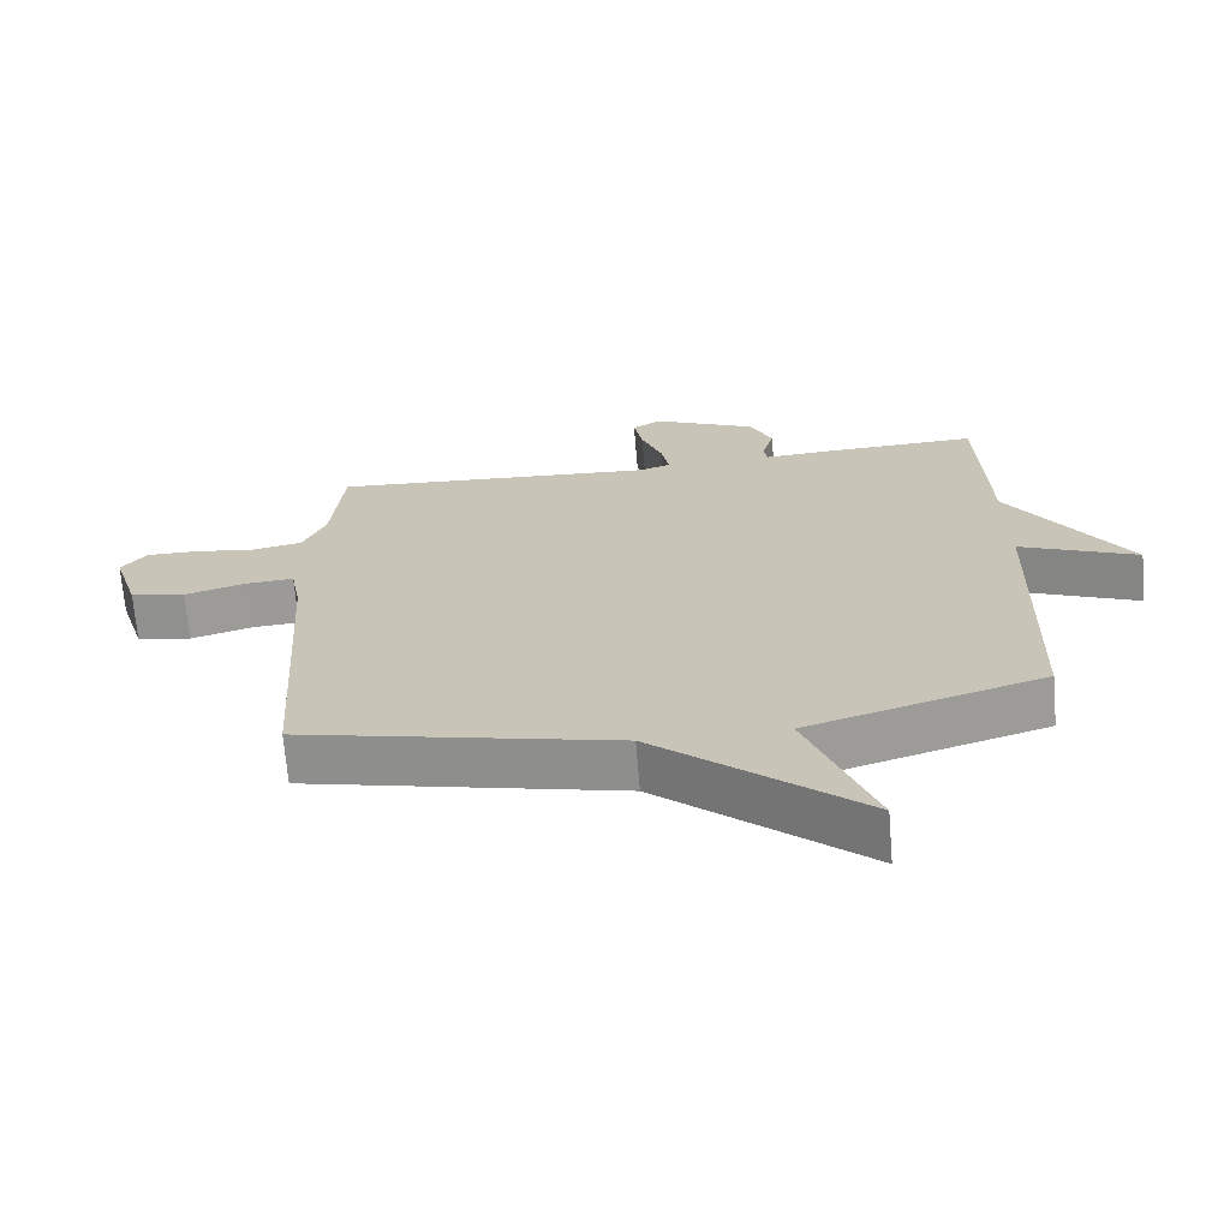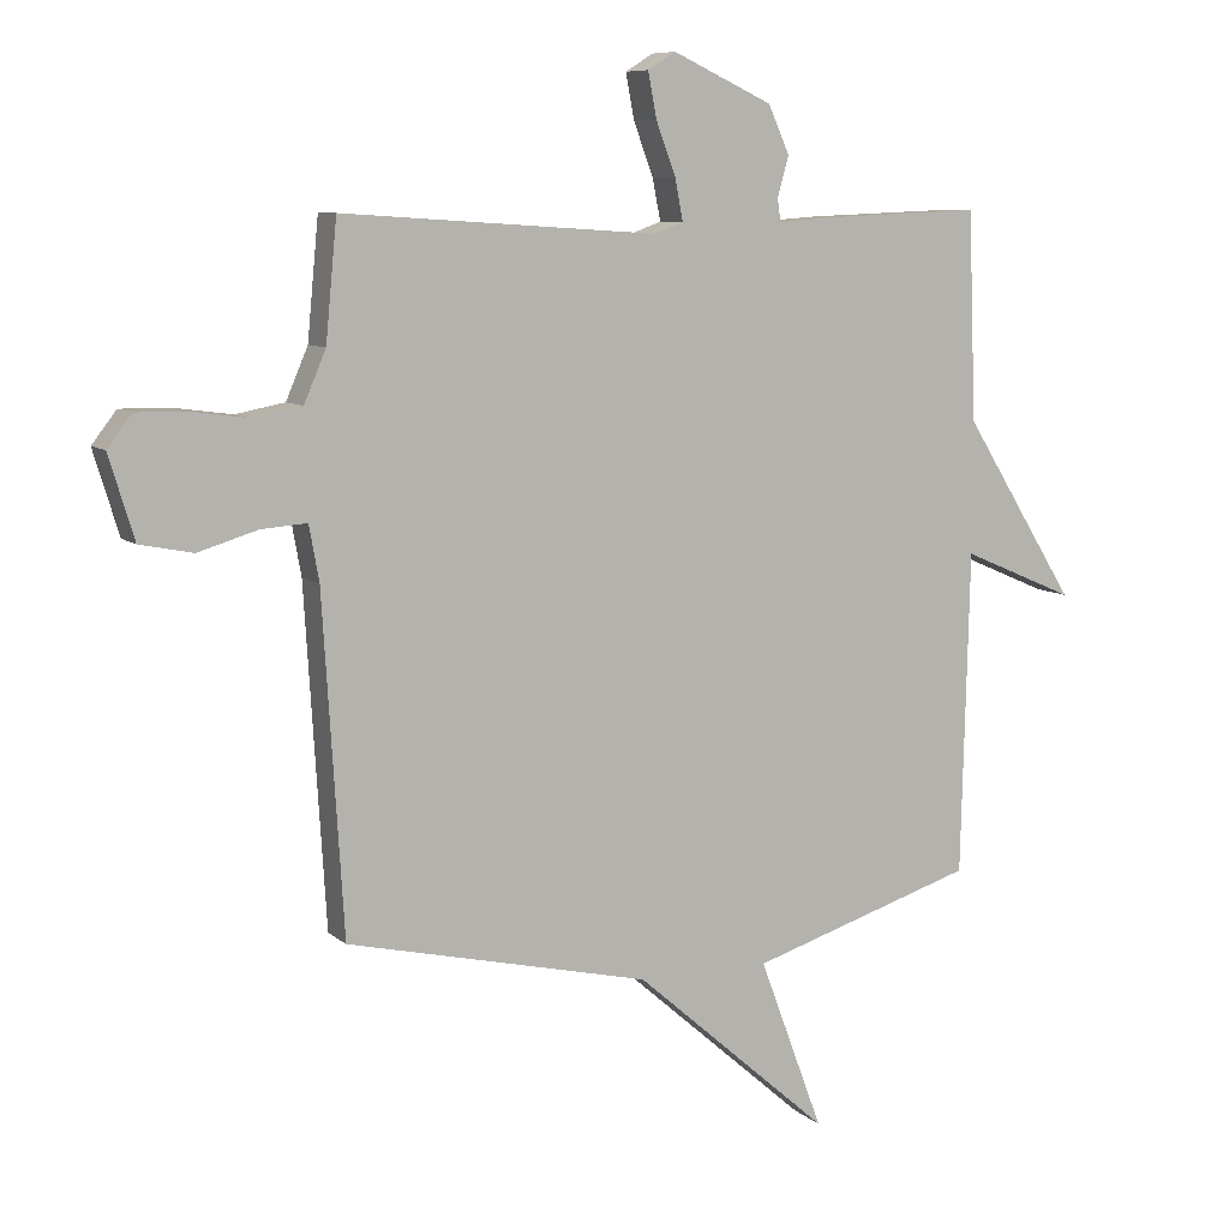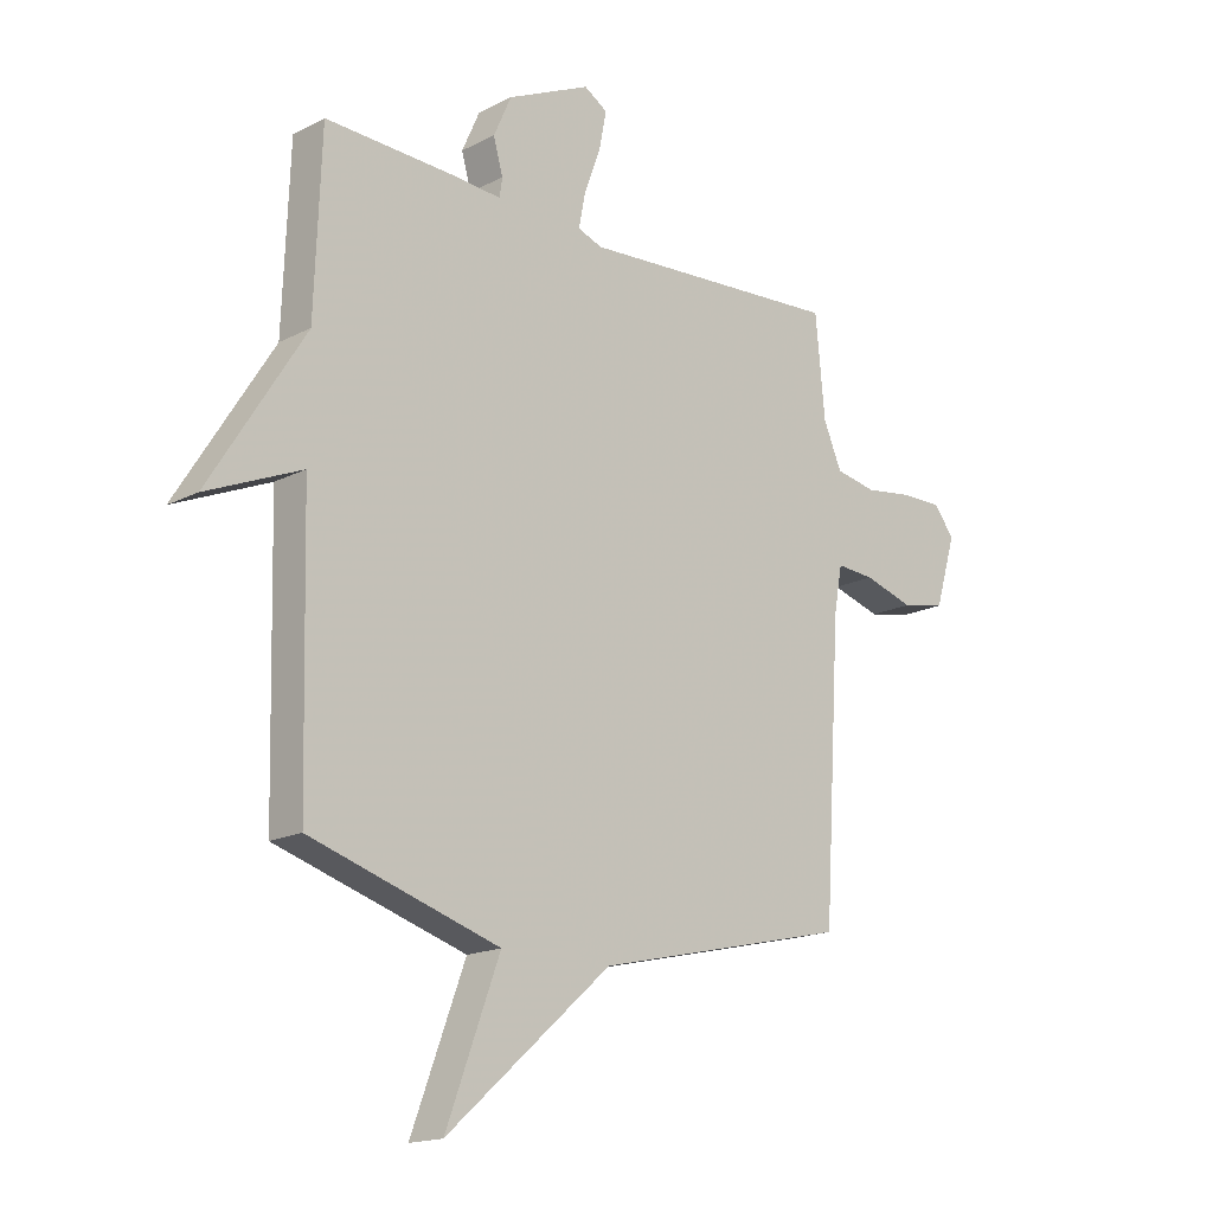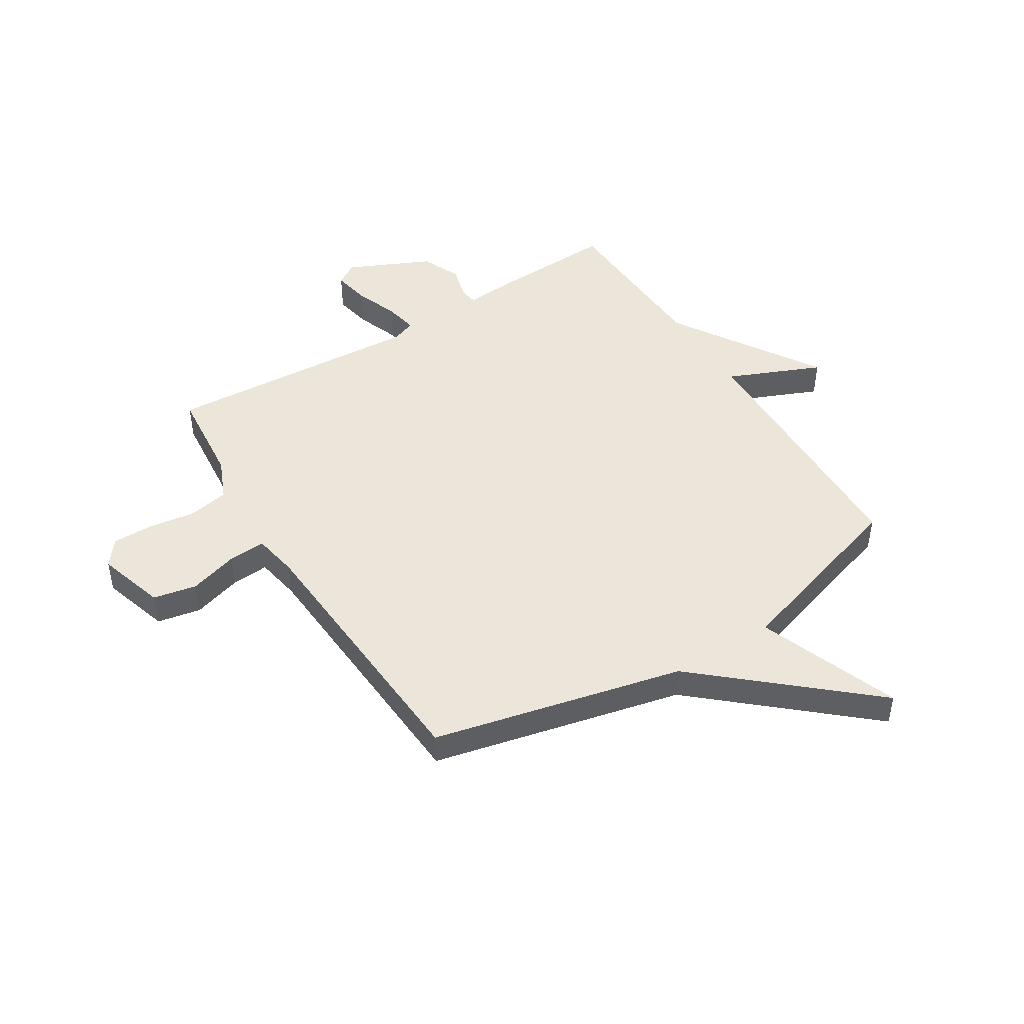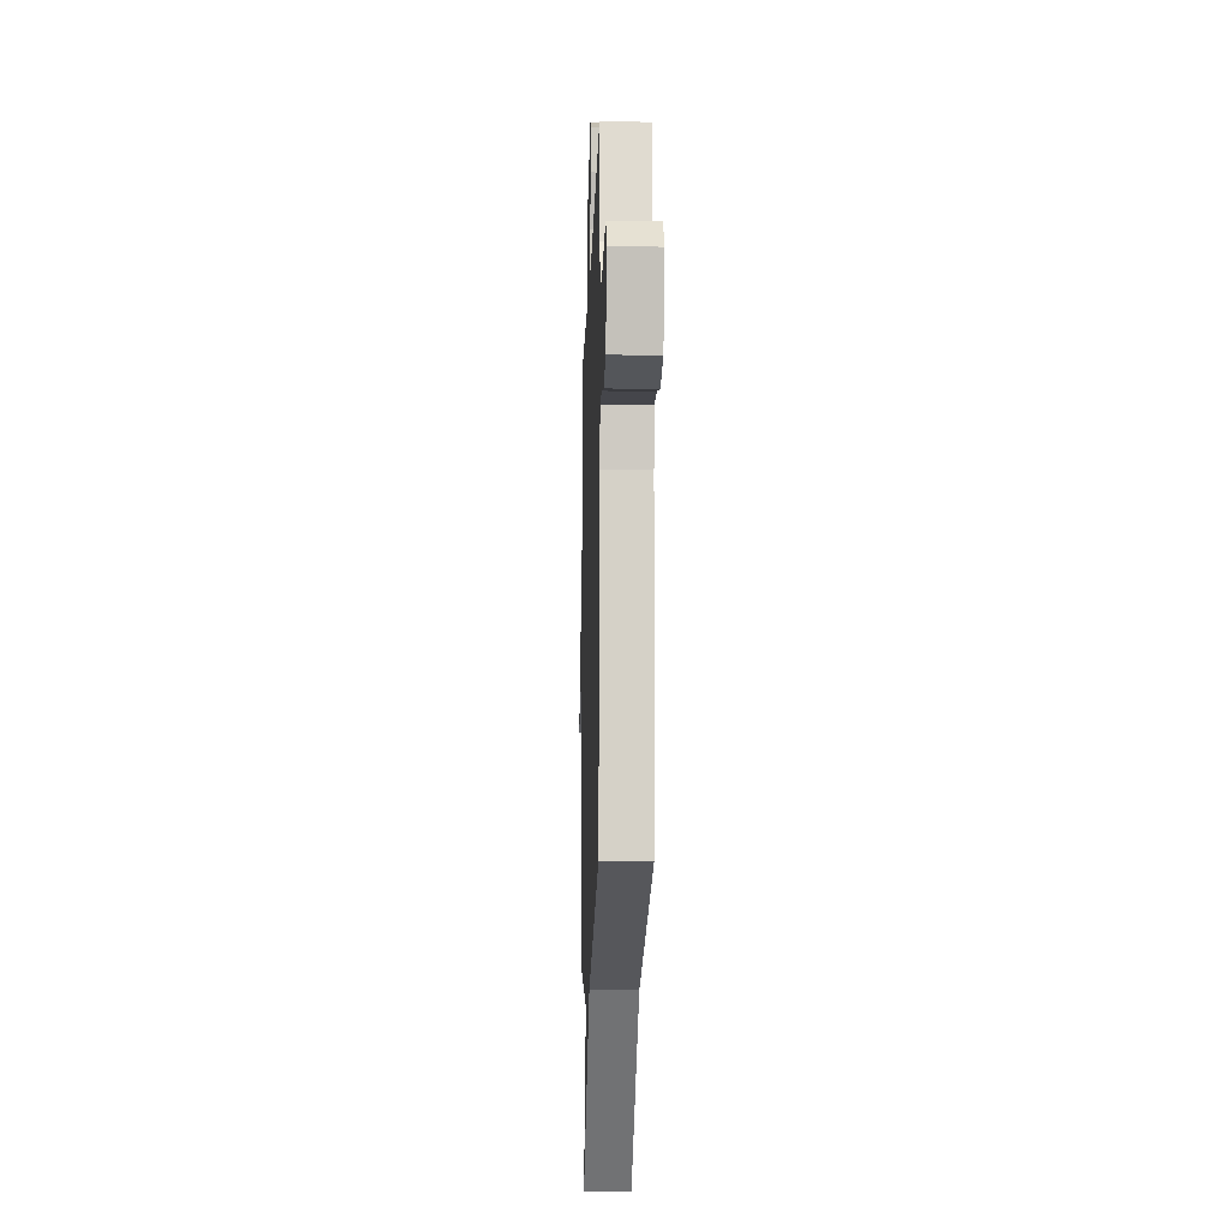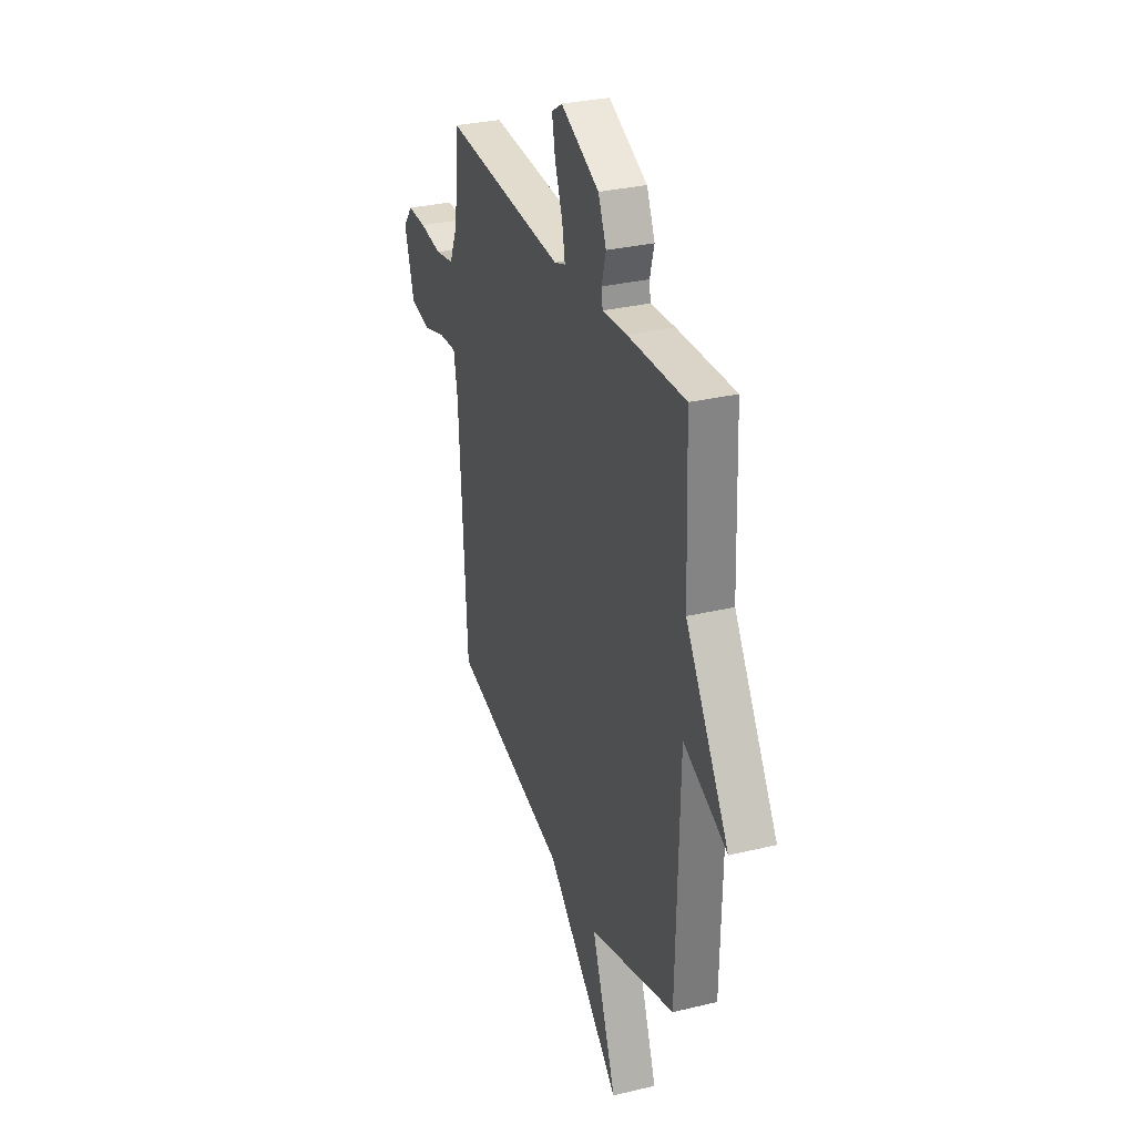
<metadata>
{"format":"obj","ext":"obj","renderer":"f3d","projection":"perspective","resolution":1024,"background":"white","views":[{"elev":-68.8,"azim":-175.3,"up":"+Z"},{"elev":8.3,"azim":153.8,"up":"+Z"},{"elev":-16.8,"azim":-43.9,"up":"+Z"},{"elev":46.7,"azim":148.0,"up":"+Y"},{"elev":-14.2,"azim":88.1,"up":"+Z"},{"elev":30.8,"azim":-109.1,"up":"+Z"}]}
</metadata>
<code>
v 0.5 0.07 -0.5
v 0.041 0.07 -0.606
v -0.256 0.07 -0.866
v -0.159 0.07 -0.606
v -0.5 0.07 -0.5
v -0.512 0.07 -0.013
v -0.683 0.07 -0.086
v -0.512 0.07 0.187
v -0.5 0.07 0.5
v -0.273 0.07 0.491
v -0.178 0.07 0.484
v -0.173 0.07 0.518
v -0.19 0.07 0.579
v -0.158 0.07 0.651
v -0.007 0.07 0.721
v 0.035 0.07 0.695
v 0.022 0.07 0.627
v -0.008 0.07 0.547
v -0.02 0.07 0.485
v 0.024 0.07 0.469
v 0.5 0.07 0.5
v 0.517 0.07 0.322
v 0.55 0.07 0.245
v 0.624 0.07 0.231
v 0.711 0.07 0.243
v 0.786 0.07 0.244
v 0.823 0.07 0.196
v 0.785 0.07 0.071
v 0.705 0.07 0.055
v 0.615 0.07 0.082
v 0.546 0.07 0.087
v 0.531 0.07 0.004
v 0.5 0 -0.5
v 0.041 0 -0.606
v -0.256 0 -0.866
v -0.159 0 -0.606
v -0.5 0 -0.5
v -0.512 0 -0.013
v -0.683 0 -0.086
v -0.512 0 0.187
v -0.5 0 0.5
v -0.273 0 0.491
v -0.178 0 0.484
v -0.173 0 0.518
v -0.19 0 0.579
v -0.158 0 0.651
v -0.007 0 0.721
v 0.035 0 0.695
v 0.022 0 0.627
v -0.008 0 0.547
v -0.02 0 0.485
v 0.024 0 0.469
v 0.5 0 0.5
v 0.517 0 0.322
v 0.55 0 0.245
v 0.624 0 0.231
v 0.711 0 0.243
v 0.786 0 0.244
v 0.823 0 0.196
v 0.785 0 0.071
v 0.705 0 0.055
v 0.615 0 0.082
v 0.546 0 0.087
v 0.531 0 0.004
f 28 29 30
f 27 28 30
f 26 27 30
f 25 26 30
f 24 25 30
f 23 24 30 31
f 22 23 31 32
f 32 1 2
f 22 32 2
f 21 22 2
f 20 21 2
f 16 17 18
f 15 16 18
f 14 15 18
f 13 14 18
f 12 13 18
f 11 12 18 19
f 8 9 10 11
f 11 19 20
f 8 11 20
f 7 8 20
f 6 7 20
f 6 20 2
f 5 6 2
f 4 5 2
f 2 3 4
f 62 61 60
f 62 60 59
f 62 59 58
f 62 58 57
f 62 57 56
f 63 62 56 55
f 64 63 55 54
f 34 33 64
f 34 64 54
f 34 54 53
f 34 53 52
f 50 49 48
f 50 48 47
f 50 47 46
f 50 46 45
f 50 45 44
f 51 50 44 43
f 43 42 41 40
f 52 51 43
f 52 43 40
f 52 40 39
f 52 39 38
f 34 52 38
f 34 38 37
f 34 37 36
f 36 35 34
f 1 33 34 2
f 2 34 35 3
f 3 35 36 4
f 4 36 37 5
f 5 37 38 6
f 6 38 39 7
f 7 39 40 8
f 8 40 41 9
f 9 41 42 10
f 10 42 43 11
f 11 43 44 12
f 12 44 45 13
f 13 45 46 14
f 14 46 47 15
f 15 47 48 16
f 16 48 49 17
f 17 49 50 18
f 18 50 51 19
f 19 51 52 20
f 20 52 53 21
f 21 53 54 22
f 22 54 55 23
f 23 55 56 24
f 24 56 57 25
f 25 57 58 26
f 26 58 59 27
f 27 59 60 28
f 28 60 61 29
f 29 61 62 30
f 30 62 63 31
f 31 63 64 32
f 32 64 33 1

</code>
